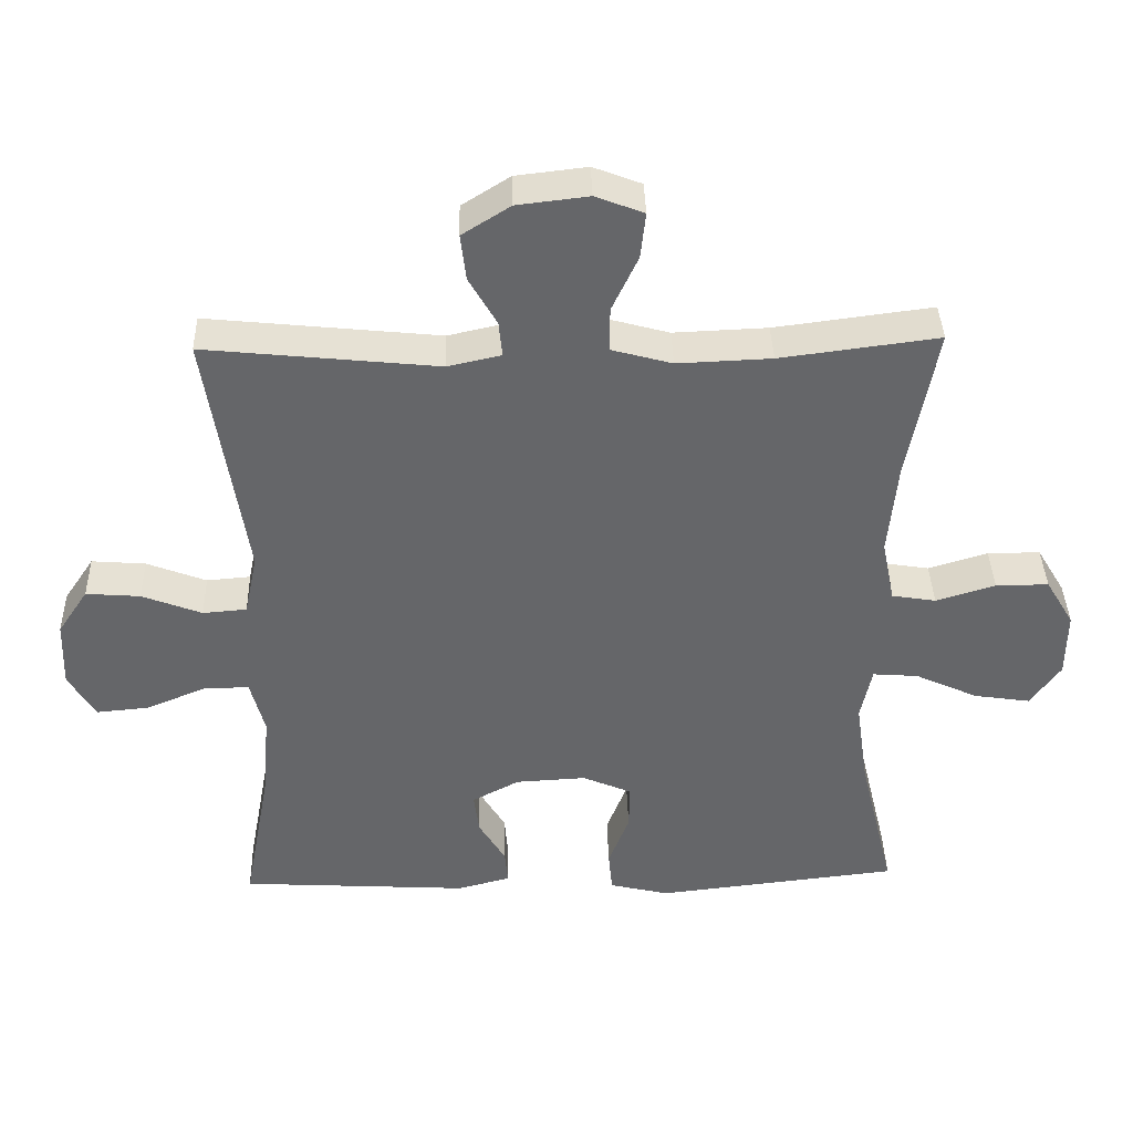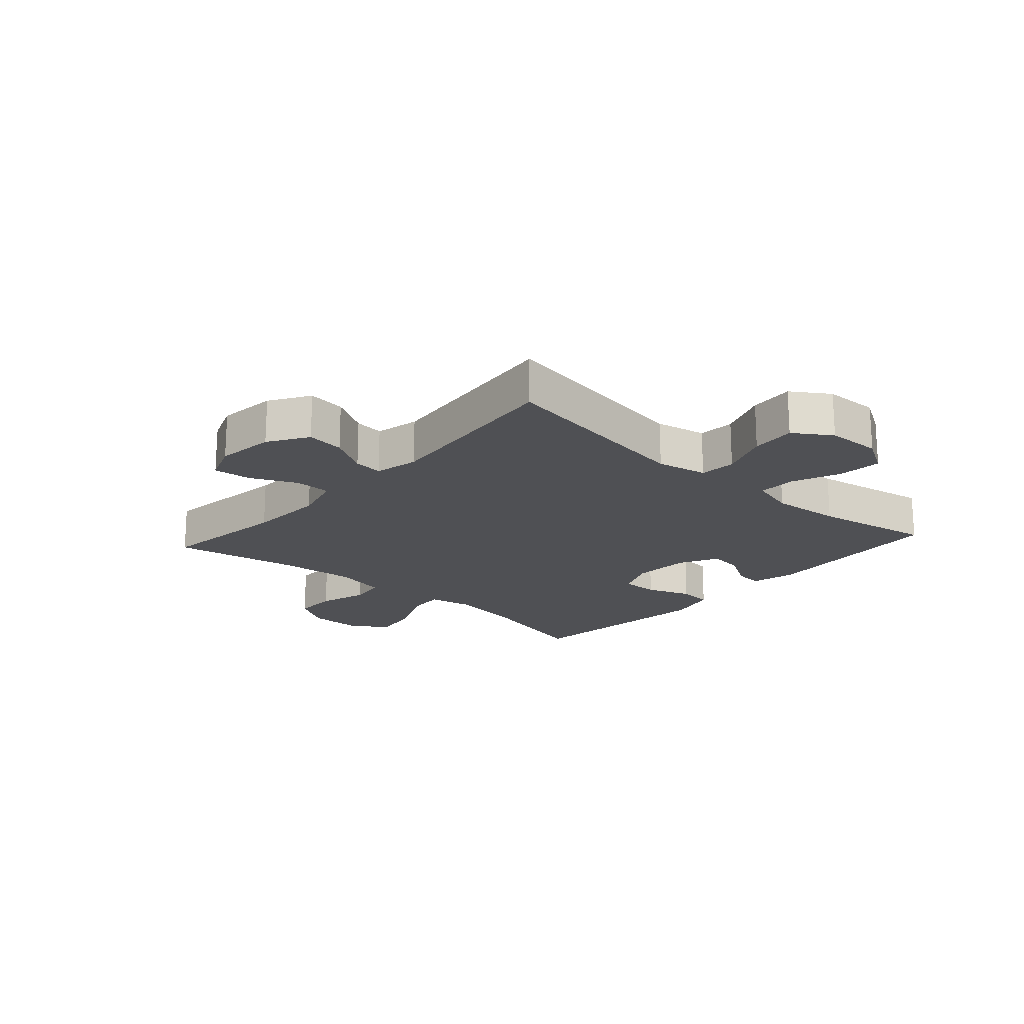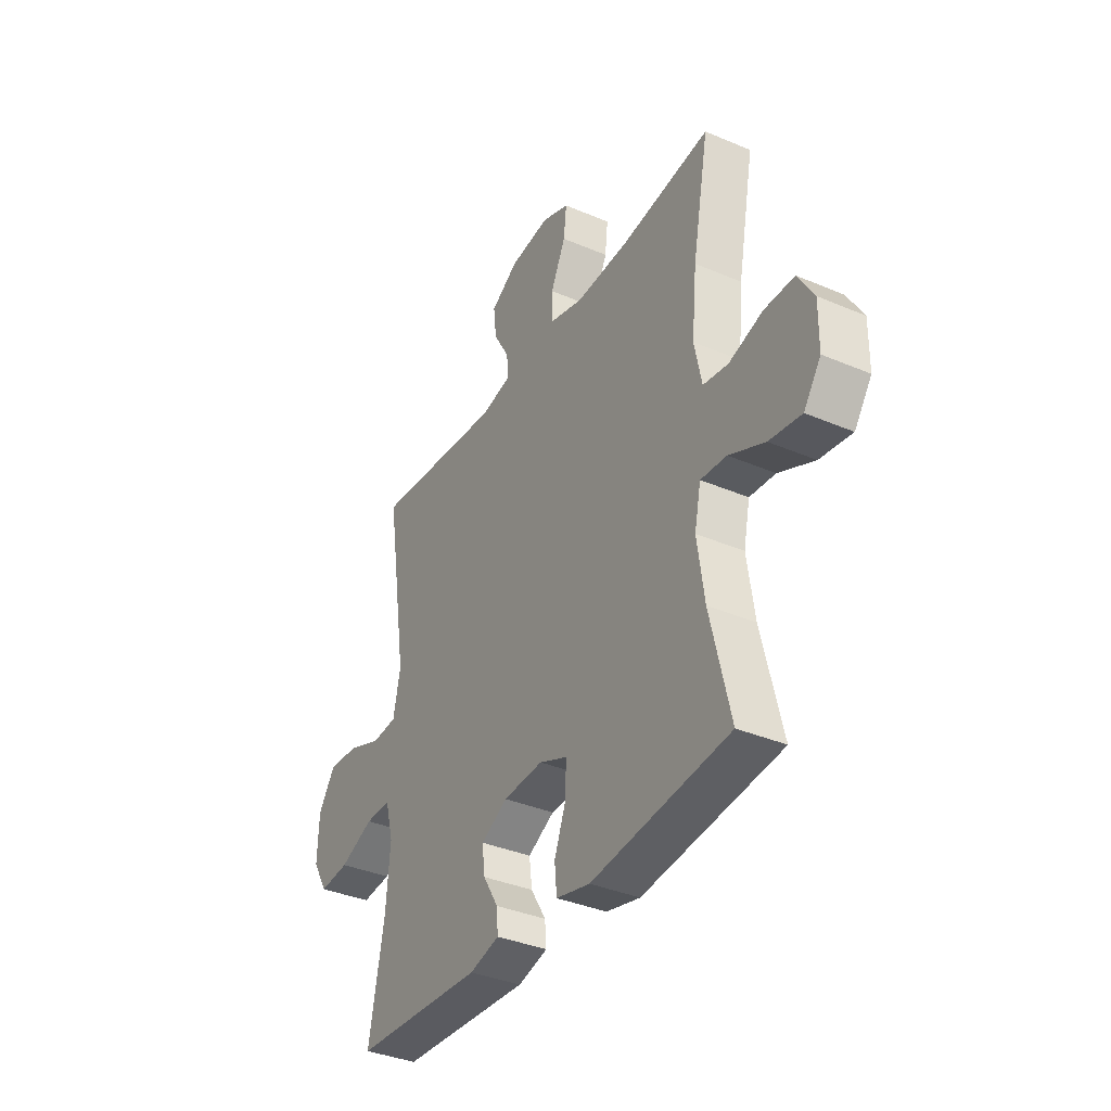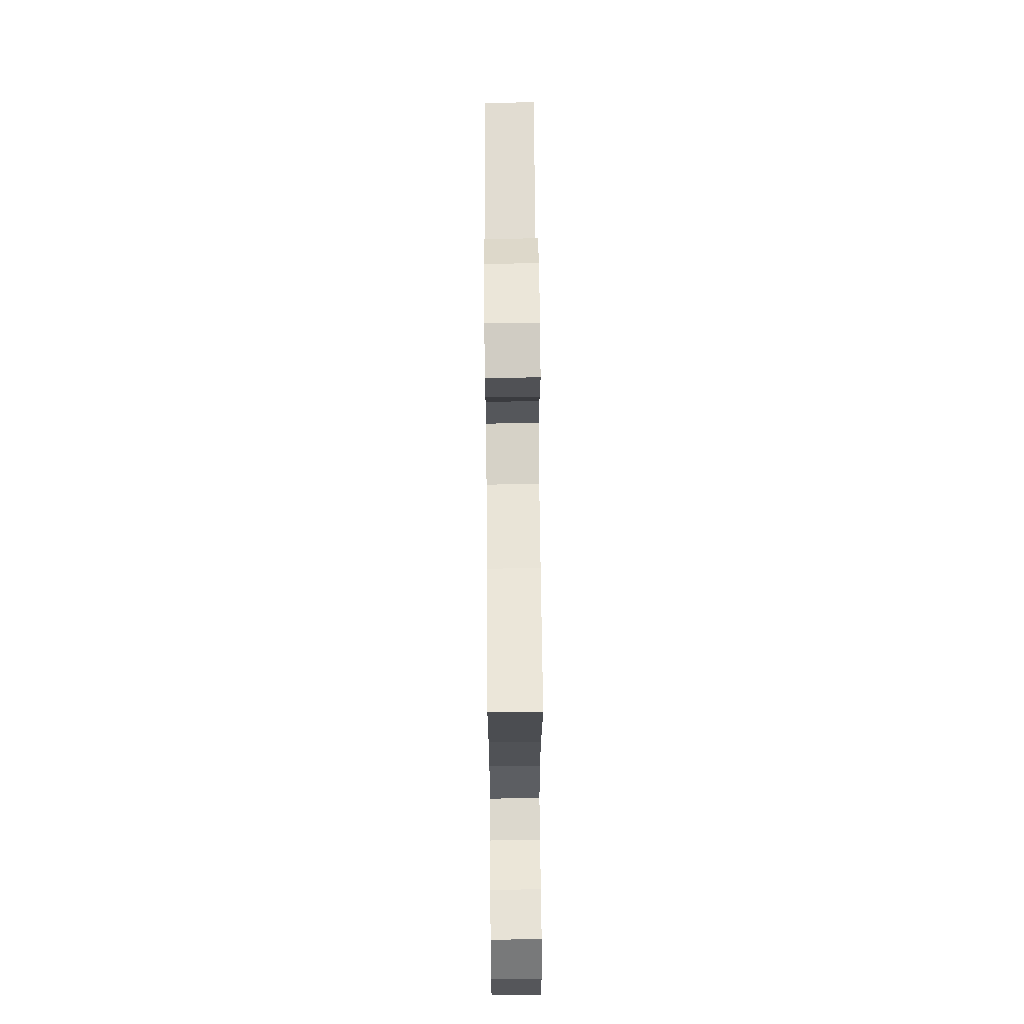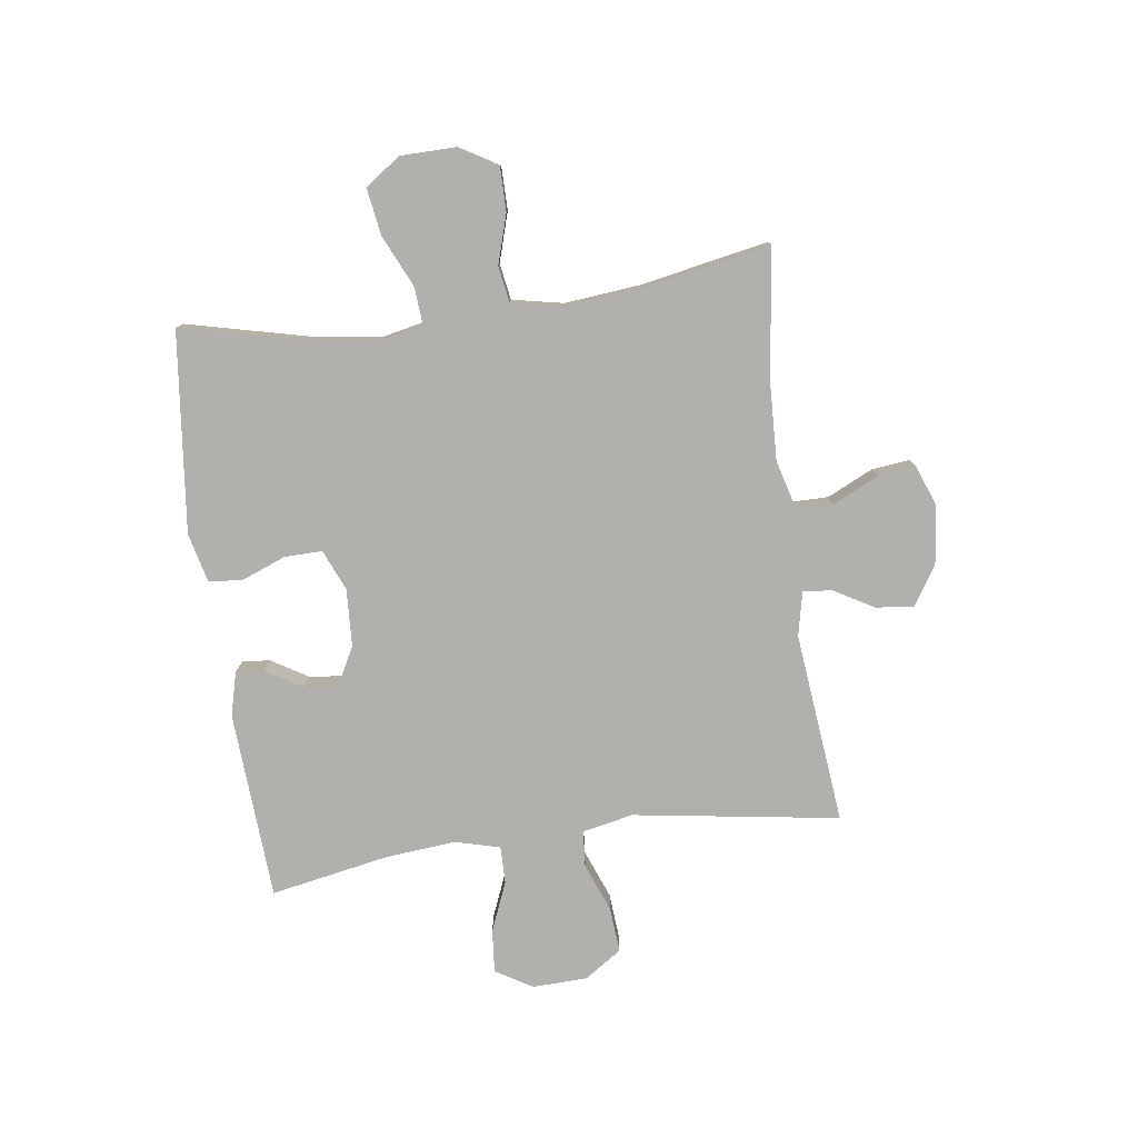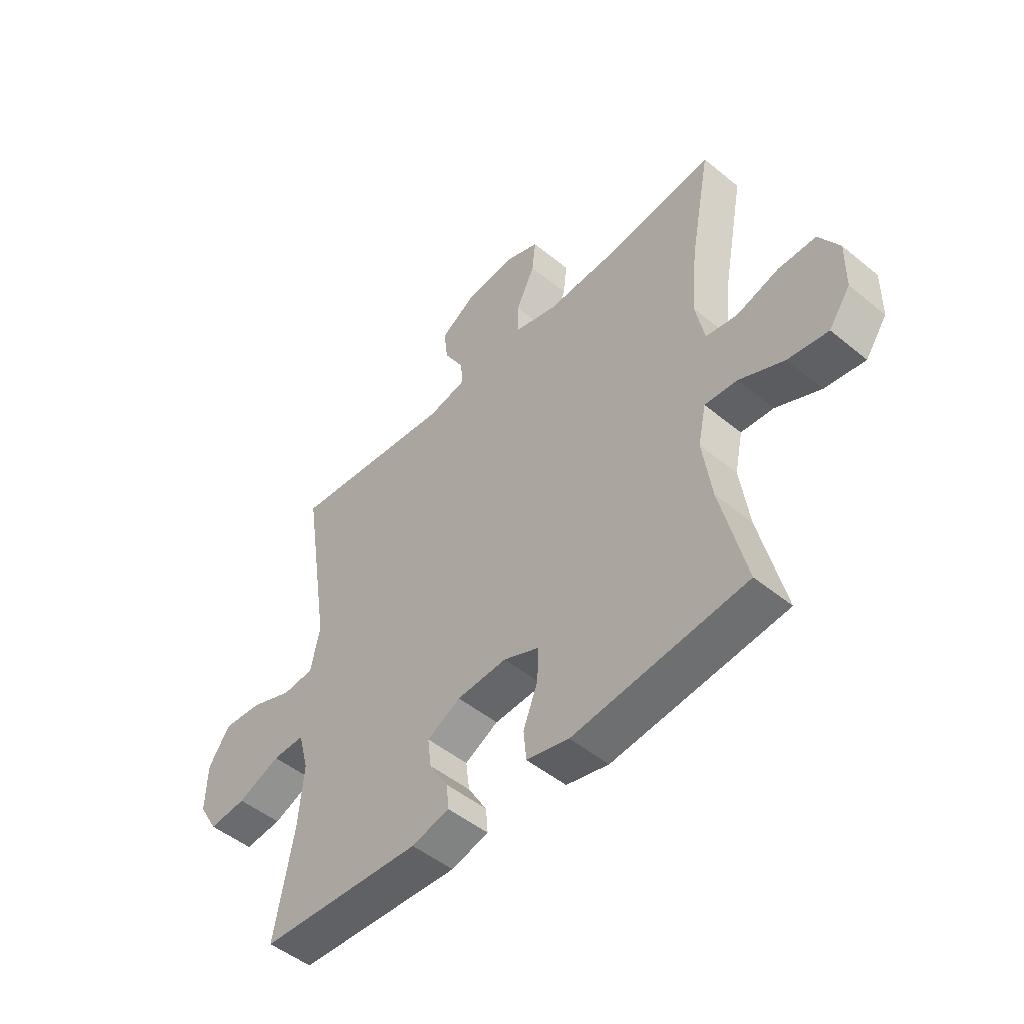
<metadata>
{"format":"obj","ext":"obj","renderer":"f3d","projection":"perspective","resolution":1024,"background":"white","views":[{"elev":38.4,"azim":178.4,"up":"+Z"},{"elev":-19.2,"azim":48.1,"up":"+Y"},{"elev":-36.4,"azim":-119.1,"up":"+Z"},{"elev":63.4,"azim":-90.5,"up":"+Z"},{"elev":-78.7,"azim":-82.1,"up":"+Y"},{"elev":-49.3,"azim":-132.2,"up":"+Z"}]}
</metadata>
<code>
o path1602
v -0.1553 0.0375 -0.5642
v -0.06968 0.0375 -0.544
v -0.06406 0.0375 -0.4847
v -0.09398 0.0375 -0.4078
v -0.09512 0.0375 -0.3424
v -0.02438 0.0375 -0.3123
v 0.07633 0.0375 -0.3178
v 0.1439 0.0375 -0.3536
v 0.1365 0.0375 -0.412
v 0.0981 0.0375 -0.4754
v 0.09408 0.0375 -0.5242
v 0.1699 0.0375 -0.5439
v 0.4979 0.0375 -0.5246
v 0.4594 0.0375 -0.3179
v 0.4487 0.0375 -0.1953
v 0.4694 0.0375 -0.1176
v 0.5342 0.0375 -0.1185
v 0.6202 0.0375 -0.154
v 0.6956 0.0375 -0.1609
v 0.7339 0.0375 -0.09639
v 0.7308 0.0375 -0.001072
v 0.6874 0.0375 0.06371
v 0.6097 0.0375 0.0577
v 0.5238 0.0375 0.02482
v 0.4607 0.0375 0.03006
v 0.4425 0.0375 0.1181
v 0.4979 0.0375 0.4773
v 0.164 0.0375 0.4431
v 0.08723 0.0375 0.46
v 0.09222 0.0375 0.5107
v 0.1322 0.0375 0.5798
v 0.14 0.0375 0.6458
v 0.07079 0.0375 0.6895
v -0.0315 0.0375 0.7015
v -0.1008 0.0375 0.6749
v -0.09348 0.0375 0.6091
v -0.05572 0.0375 0.529
v -0.05615 0.0375 0.4659
v -0.1423 0.0375 0.4424
v -0.2771 0.0375 0.448
v -0.5038 0.0375 0.4773
v -0.4622 0.0375 0.2566
v -0.4492 0.0375 0.1234
v -0.4676 0.0375 0.03404
v -0.5306 0.0375 0.02376
v -0.6157 0.0375 0.04984
v -0.6916 0.0375 0.05007
v -0.7321 0.0375 -0.01726
v -0.731 0.0375 -0.1119
v -0.6875 0.0375 -0.173
v -0.6066 0.0375 -0.1608
v -0.5165 0.0375 -0.1195
v -0.4512 0.0375 -0.1146
v -0.4351 0.0375 -0.1914
v -0.4531 0.0375 -0.315
v -0.5038 0.0375 -0.5246
v -0.1553 -0.0375 -0.5642
v -0.06968 -0.0375 -0.544
v -0.06406 -0.0375 -0.4847
v -0.09398 -0.0375 -0.4078
v -0.09512 -0.0375 -0.3424
v -0.02438 -0.0375 -0.3123
v 0.07633 -0.0375 -0.3178
v 0.1439 -0.0375 -0.3536
v 0.1365 -0.0375 -0.412
v 0.0981 -0.0375 -0.4754
v 0.09408 -0.0375 -0.5242
v 0.1699 -0.0375 -0.5439
v 0.4979 -0.0375 -0.5246
v 0.4594 -0.0375 -0.3179
v 0.4487 -0.0375 -0.1953
v 0.4694 -0.0375 -0.1176
v 0.5342 -0.0375 -0.1185
v 0.6202 -0.0375 -0.154
v 0.6956 -0.0375 -0.1609
v 0.7339 -0.0375 -0.09639
v 0.7308 -0.0375 -0.001072
v 0.6874 -0.0375 0.06371
v 0.6097 -0.0375 0.0577
v 0.5238 -0.0375 0.02482
v 0.4607 -0.0375 0.03006
v 0.4425 -0.0375 0.1181
v 0.4979 -0.0375 0.4773
v 0.164 -0.0375 0.4431
v 0.08723 -0.0375 0.46
v 0.09222 -0.0375 0.5107
v 0.1322 -0.0375 0.5798
v 0.14 -0.0375 0.6458
v 0.07079 -0.0375 0.6895
v -0.0315 -0.0375 0.7015
v -0.1008 -0.0375 0.6749
v -0.09348 -0.0375 0.6091
v -0.05572 -0.0375 0.529
v -0.05615 -0.0375 0.4659
v -0.1423 -0.0375 0.4424
v -0.2771 -0.0375 0.448
v -0.5038 -0.0375 0.4773
v -0.4622 -0.0375 0.2566
v -0.4492 -0.0375 0.1234
v -0.4676 -0.0375 0.03404
v -0.5306 -0.0375 0.02376
v -0.6157 -0.0375 0.04984
v -0.6916 -0.0375 0.05007
v -0.7321 -0.0375 -0.01726
v -0.731 -0.0375 -0.1119
v -0.6875 -0.0375 -0.173
v -0.6066 -0.0375 -0.1608
v -0.5165 -0.0375 -0.1195
v -0.4512 -0.0375 -0.1146
v -0.4351 -0.0375 -0.1914
v -0.4531 -0.0375 -0.315
v -0.5038 -0.0375 -0.5246
v 0.6956 0.0375 -0.1609
v 0.6956 0.0375 -0.1609
v 0.7339 0.0375 -0.09639
v 0.7308 0.0375 -0.001072
v 0.6874 0.0375 0.06371
v 0.6874 0.0375 0.06371
v 0.6202 0.0375 -0.154
v 0.6097 0.0375 0.0577
v 0.5342 0.0375 -0.1185
v 0.5238 0.0375 0.02482
v 0.4694 0.0375 -0.1176
v 0.4694 0.0375 -0.1176
v 0.4607 0.0375 0.03006
v 0.4607 0.0375 0.03006
v 0.4979 0.0375 -0.5246
v 0.4979 0.0375 -0.5246
v 0.4594 0.0375 -0.3179
v 0.4487 0.0375 -0.1953
v 0.4425 0.0375 0.1181
v 0.4979 0.0375 0.4773
v 0.4979 0.0375 0.4773
v 0.1699 0.0375 -0.5439
v 0.164 0.0375 0.4431
v 0.09408 0.0375 -0.5242
v 0.09408 0.0375 -0.5242
v 0.1439 0.0375 -0.3536
v 0.1439 0.0375 -0.3536
v 0.1365 0.0375 -0.412
v 0.08723 0.0375 0.46
v 0.08723 0.0375 0.46
v 0.07633 0.0375 -0.3178
v 0.1322 0.0375 0.5798
v 0.14 0.0375 0.6458
v 0.14 0.0375 0.6458
v 0.07079 0.0375 0.6895
v 0.0981 0.0375 -0.4754
v 0.09222 0.0375 0.5107
v -0.02438 0.0375 -0.3123
v -0.0315 0.0375 0.7015
v -0.09512 0.0375 -0.3424
v -0.09512 0.0375 -0.3424
v -0.05572 0.0375 0.529
v -0.05615 0.0375 0.4659
v -0.05615 0.0375 0.4659
v -0.1008 0.0375 0.6749
v -0.1008 0.0375 0.6749
v -0.09348 0.0375 0.6091
v -0.1423 0.0375 0.4424
v -0.06968 0.0375 -0.544
v -0.06968 0.0375 -0.544
v -0.06406 0.0375 -0.4847
v -0.09398 0.0375 -0.4078
v -0.1553 0.0375 -0.5642
v -0.2771 0.0375 0.448
v -0.4351 0.0375 -0.1914
v -0.4531 0.0375 -0.315
v -0.4512 0.0375 -0.1146
v -0.4512 0.0375 -0.1146
v -0.4492 0.0375 0.1234
v -0.4676 0.0375 0.03404
v -0.4676 0.0375 0.03404
v -0.4622 0.0375 0.2566
v -0.5165 0.0375 -0.1195
v -0.5306 0.0375 0.02376
v -0.5038 0.0375 0.4773
v -0.5038 0.0375 0.4773
v -0.5038 0.0375 -0.5246
v -0.5038 0.0375 -0.5246
v -0.6066 0.0375 -0.1608
v -0.6157 0.0375 0.04984
v -0.6875 0.0375 -0.173
v -0.6875 0.0375 -0.173
v -0.6916 0.0375 0.05007
v -0.731 0.0375 -0.1119
v -0.7321 0.0375 -0.01726
v 0.6956 -0.0375 -0.1609
v 0.6956 -0.0375 -0.1609
v 0.7339 -0.0375 -0.09639
v 0.7308 -0.0375 -0.001072
v 0.6874 -0.0375 0.06371
v 0.6874 -0.0375 0.06371
v 0.6202 -0.0375 -0.154
v 0.6097 -0.0375 0.0577
v 0.5342 -0.0375 -0.1185
v 0.5238 -0.0375 0.02482
v 0.4694 -0.0375 -0.1176
v 0.4694 -0.0375 -0.1176
v 0.4607 -0.0375 0.03006
v 0.4607 -0.0375 0.03006
v 0.4979 -0.0375 -0.5246
v 0.4979 -0.0375 -0.5246
v 0.4594 -0.0375 -0.3179
v 0.4487 -0.0375 -0.1953
v 0.4425 -0.0375 0.1181
v 0.4979 -0.0375 0.4773
v 0.4979 -0.0375 0.4773
v 0.1699 -0.0375 -0.5439
v 0.164 -0.0375 0.4431
v 0.09408 -0.0375 -0.5242
v 0.09408 -0.0375 -0.5242
v 0.1439 -0.0375 -0.3536
v 0.1439 -0.0375 -0.3536
v 0.1365 -0.0375 -0.412
v 0.08723 -0.0375 0.46
v 0.08723 -0.0375 0.46
v 0.07633 -0.0375 -0.3178
v 0.1322 -0.0375 0.5798
v 0.14 -0.0375 0.6458
v 0.14 -0.0375 0.6458
v 0.07079 -0.0375 0.6895
v 0.0981 -0.0375 -0.4754
v 0.09222 -0.0375 0.5107
v -0.02438 -0.0375 -0.3123
v -0.0315 -0.0375 0.7015
v -0.09512 -0.0375 -0.3424
v -0.09512 -0.0375 -0.3424
v -0.05572 -0.0375 0.529
v -0.05615 -0.0375 0.4659
v -0.05615 -0.0375 0.4659
v -0.1008 -0.0375 0.6749
v -0.1008 -0.0375 0.6749
v -0.09348 -0.0375 0.6091
v -0.1423 -0.0375 0.4424
v -0.06968 -0.0375 -0.544
v -0.06968 -0.0375 -0.544
v -0.06406 -0.0375 -0.4847
v -0.09398 -0.0375 -0.4078
v -0.1553 -0.0375 -0.5642
v -0.2771 -0.0375 0.448
v -0.4351 -0.0375 -0.1914
v -0.4531 -0.0375 -0.315
v -0.4512 -0.0375 -0.1146
v -0.4512 -0.0375 -0.1146
v -0.4492 -0.0375 0.1234
v -0.4676 -0.0375 0.03404
v -0.4676 -0.0375 0.03404
v -0.4622 -0.0375 0.2566
v -0.5165 -0.0375 -0.1195
v -0.5306 -0.0375 0.02376
v -0.5038 -0.0375 0.4773
v -0.5038 -0.0375 0.4773
v -0.5038 -0.0375 -0.5246
v -0.5038 -0.0375 -0.5246
v -0.6066 -0.0375 -0.1608
v -0.6157 -0.0375 0.04984
v -0.6875 -0.0375 -0.173
v -0.6875 -0.0375 -0.173
v -0.6916 -0.0375 0.05007
v -0.731 -0.0375 -0.1119
v -0.7321 -0.0375 -0.01726
f 194 195 196
f 260 262 257
f 262 256 257
f 209 215 223
f 235 225 216
f 261 256 262
f 204 215 209
f 220 222 219
f 240 239 243
f 232 234 226
f 205 213 204
f 244 251 250
f 249 241 252
f 244 242 227
f 229 226 234
f 258 256 261
f 235 216 230
f 216 225 210
f 200 218 198
f 219 222 224
f 198 196 197
f 225 244 227
f 239 240 238
f 200 198 197
f 249 246 241
f 246 225 235
f 204 209 202
f 194 190 191
f 209 223 211
f 241 246 235
f 195 194 191
f 222 229 224
f 224 230 216
f 229 230 224
f 218 213 205
f 226 229 222
f 240 243 254
f 195 191 192
f 198 218 205
f 210 206 207
f 247 244 225
f 227 243 239
f 206 218 200
f 210 218 206
f 251 244 247
f 238 240 236
f 190 194 188
f 213 215 204
f 243 227 242
f 247 225 246
f 257 256 251
f 256 250 251
f 210 225 218
f 197 196 195
f 114 20 76 189
f 20 21 77 76
f 21 118 193 77
f 18 19 75 74
f 22 23 79 78
f 17 18 74 73
f 23 24 80 79
f 124 17 73 199
f 24 126 201 80
f 128 14 70 203
f 15 16 72 71
f 25 26 82 81
f 14 15 71 70
f 26 133 208 82
f 12 13 69 68
f 27 28 84 83
f 137 12 68 212
f 139 9 65 214
f 28 142 217 84
f 7 8 64 63
f 31 146 221 87
f 32 33 89 88
f 10 11 67 66
f 9 10 66 65
f 30 31 87 86
f 29 30 86 85
f 6 7 63 62
f 33 34 90 89
f 153 6 62 228
f 37 156 231 93
f 34 158 233 90
f 36 37 93 92
f 35 36 92 91
f 38 39 95 94
f 162 3 59 237
f 3 4 60 59
f 1 2 58 57
f 4 5 61 60
f 39 40 96 95
f 54 55 111 110
f 170 54 110 245
f 43 173 248 99
f 42 43 99 98
f 52 53 109 108
f 44 45 101 100
f 178 42 98 253
f 40 41 97 96
f 180 1 57 255
f 55 56 112 111
f 51 52 108 107
f 45 46 102 101
f 184 51 107 259
f 46 47 103 102
f 49 50 106 105
f 48 49 105 104
f 47 48 104 103
f 119 121 120
f 185 182 187
f 187 182 181
f 134 148 140
f 160 141 150
f 186 187 181
f 129 134 140
f 145 144 147
f 165 168 164
f 157 151 159
f 130 129 138
f 169 175 176
f 174 177 166
f 169 152 167
f 154 159 151
f 183 186 181
f 160 155 141
f 141 135 150
f 125 123 143
f 144 149 147
f 123 122 121
f 150 152 169
f 164 163 165
f 125 122 123
f 174 166 171
f 171 160 150
f 129 127 134
f 119 116 115
f 134 136 148
f 166 160 171
f 120 116 119
f 147 149 154
f 149 141 155
f 154 149 155
f 143 130 138
f 151 147 154
f 165 179 168
f 120 117 116
f 123 130 143
f 135 132 131
f 172 150 169
f 152 164 168
f 131 125 143
f 135 131 143
f 176 172 169
f 163 161 165
f 115 113 119
f 138 129 140
f 168 167 152
f 172 171 150
f 182 176 181
f 181 176 175
f 135 143 150
f 122 120 121

</code>
